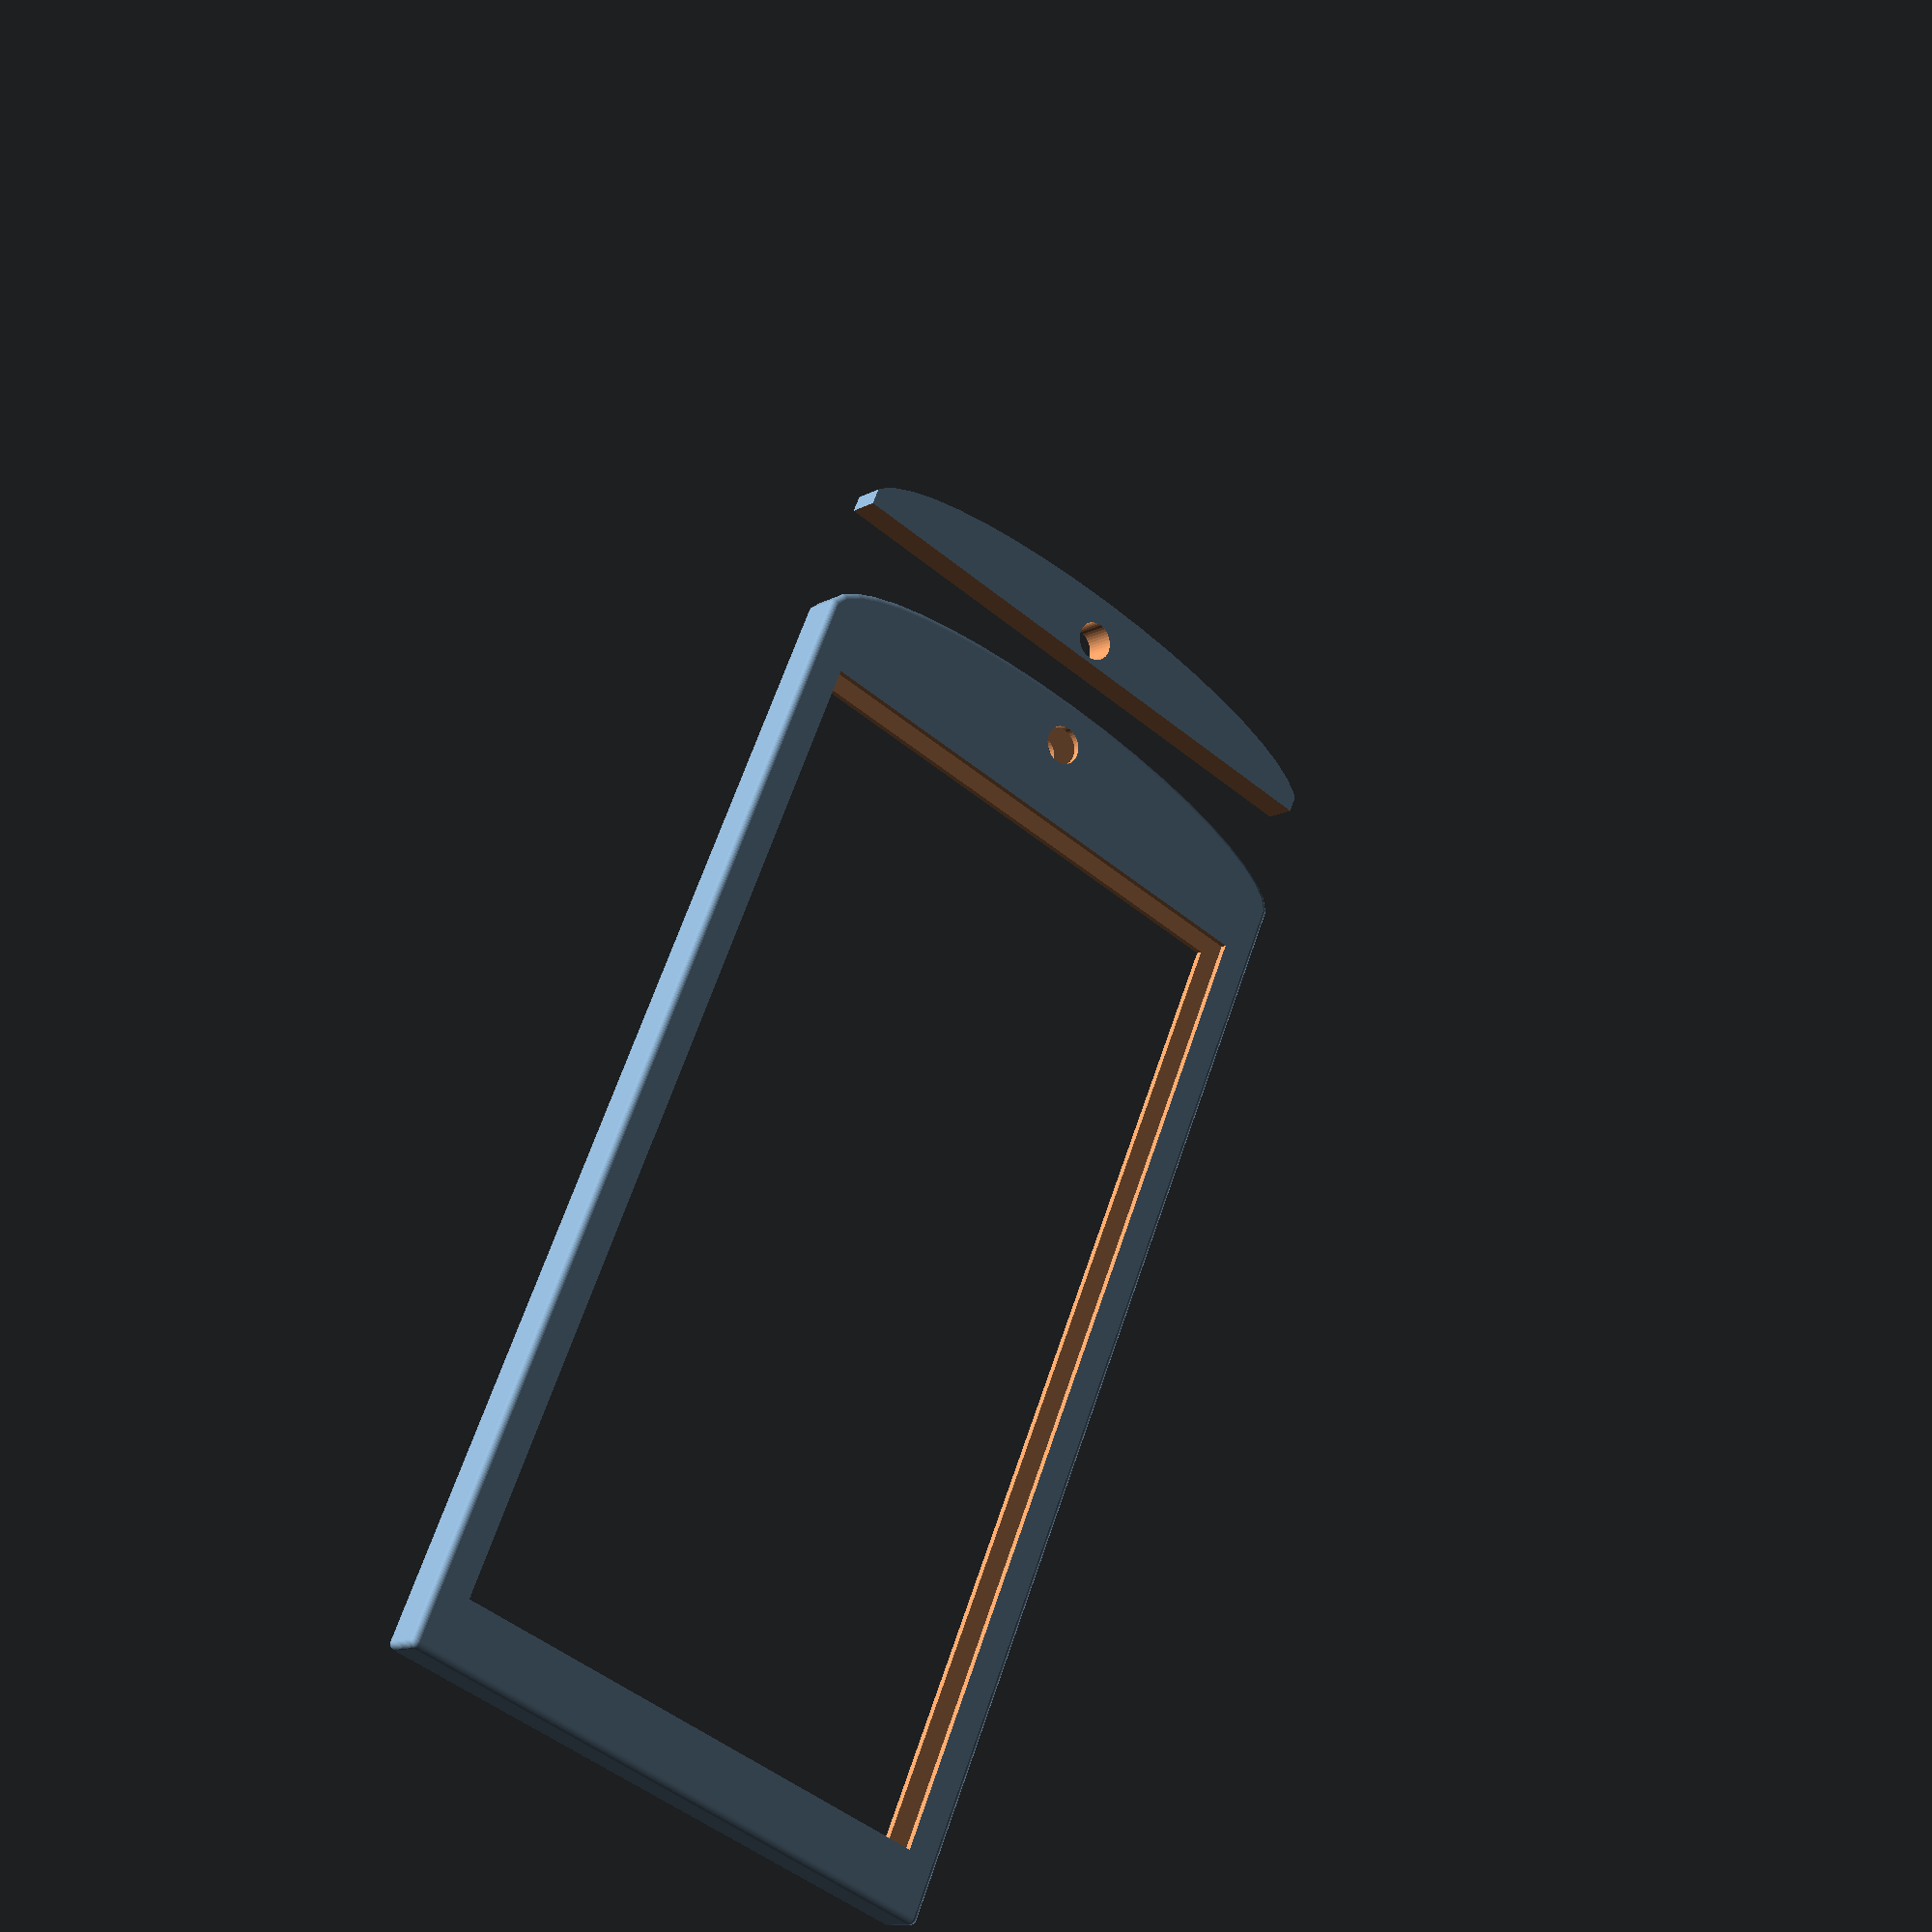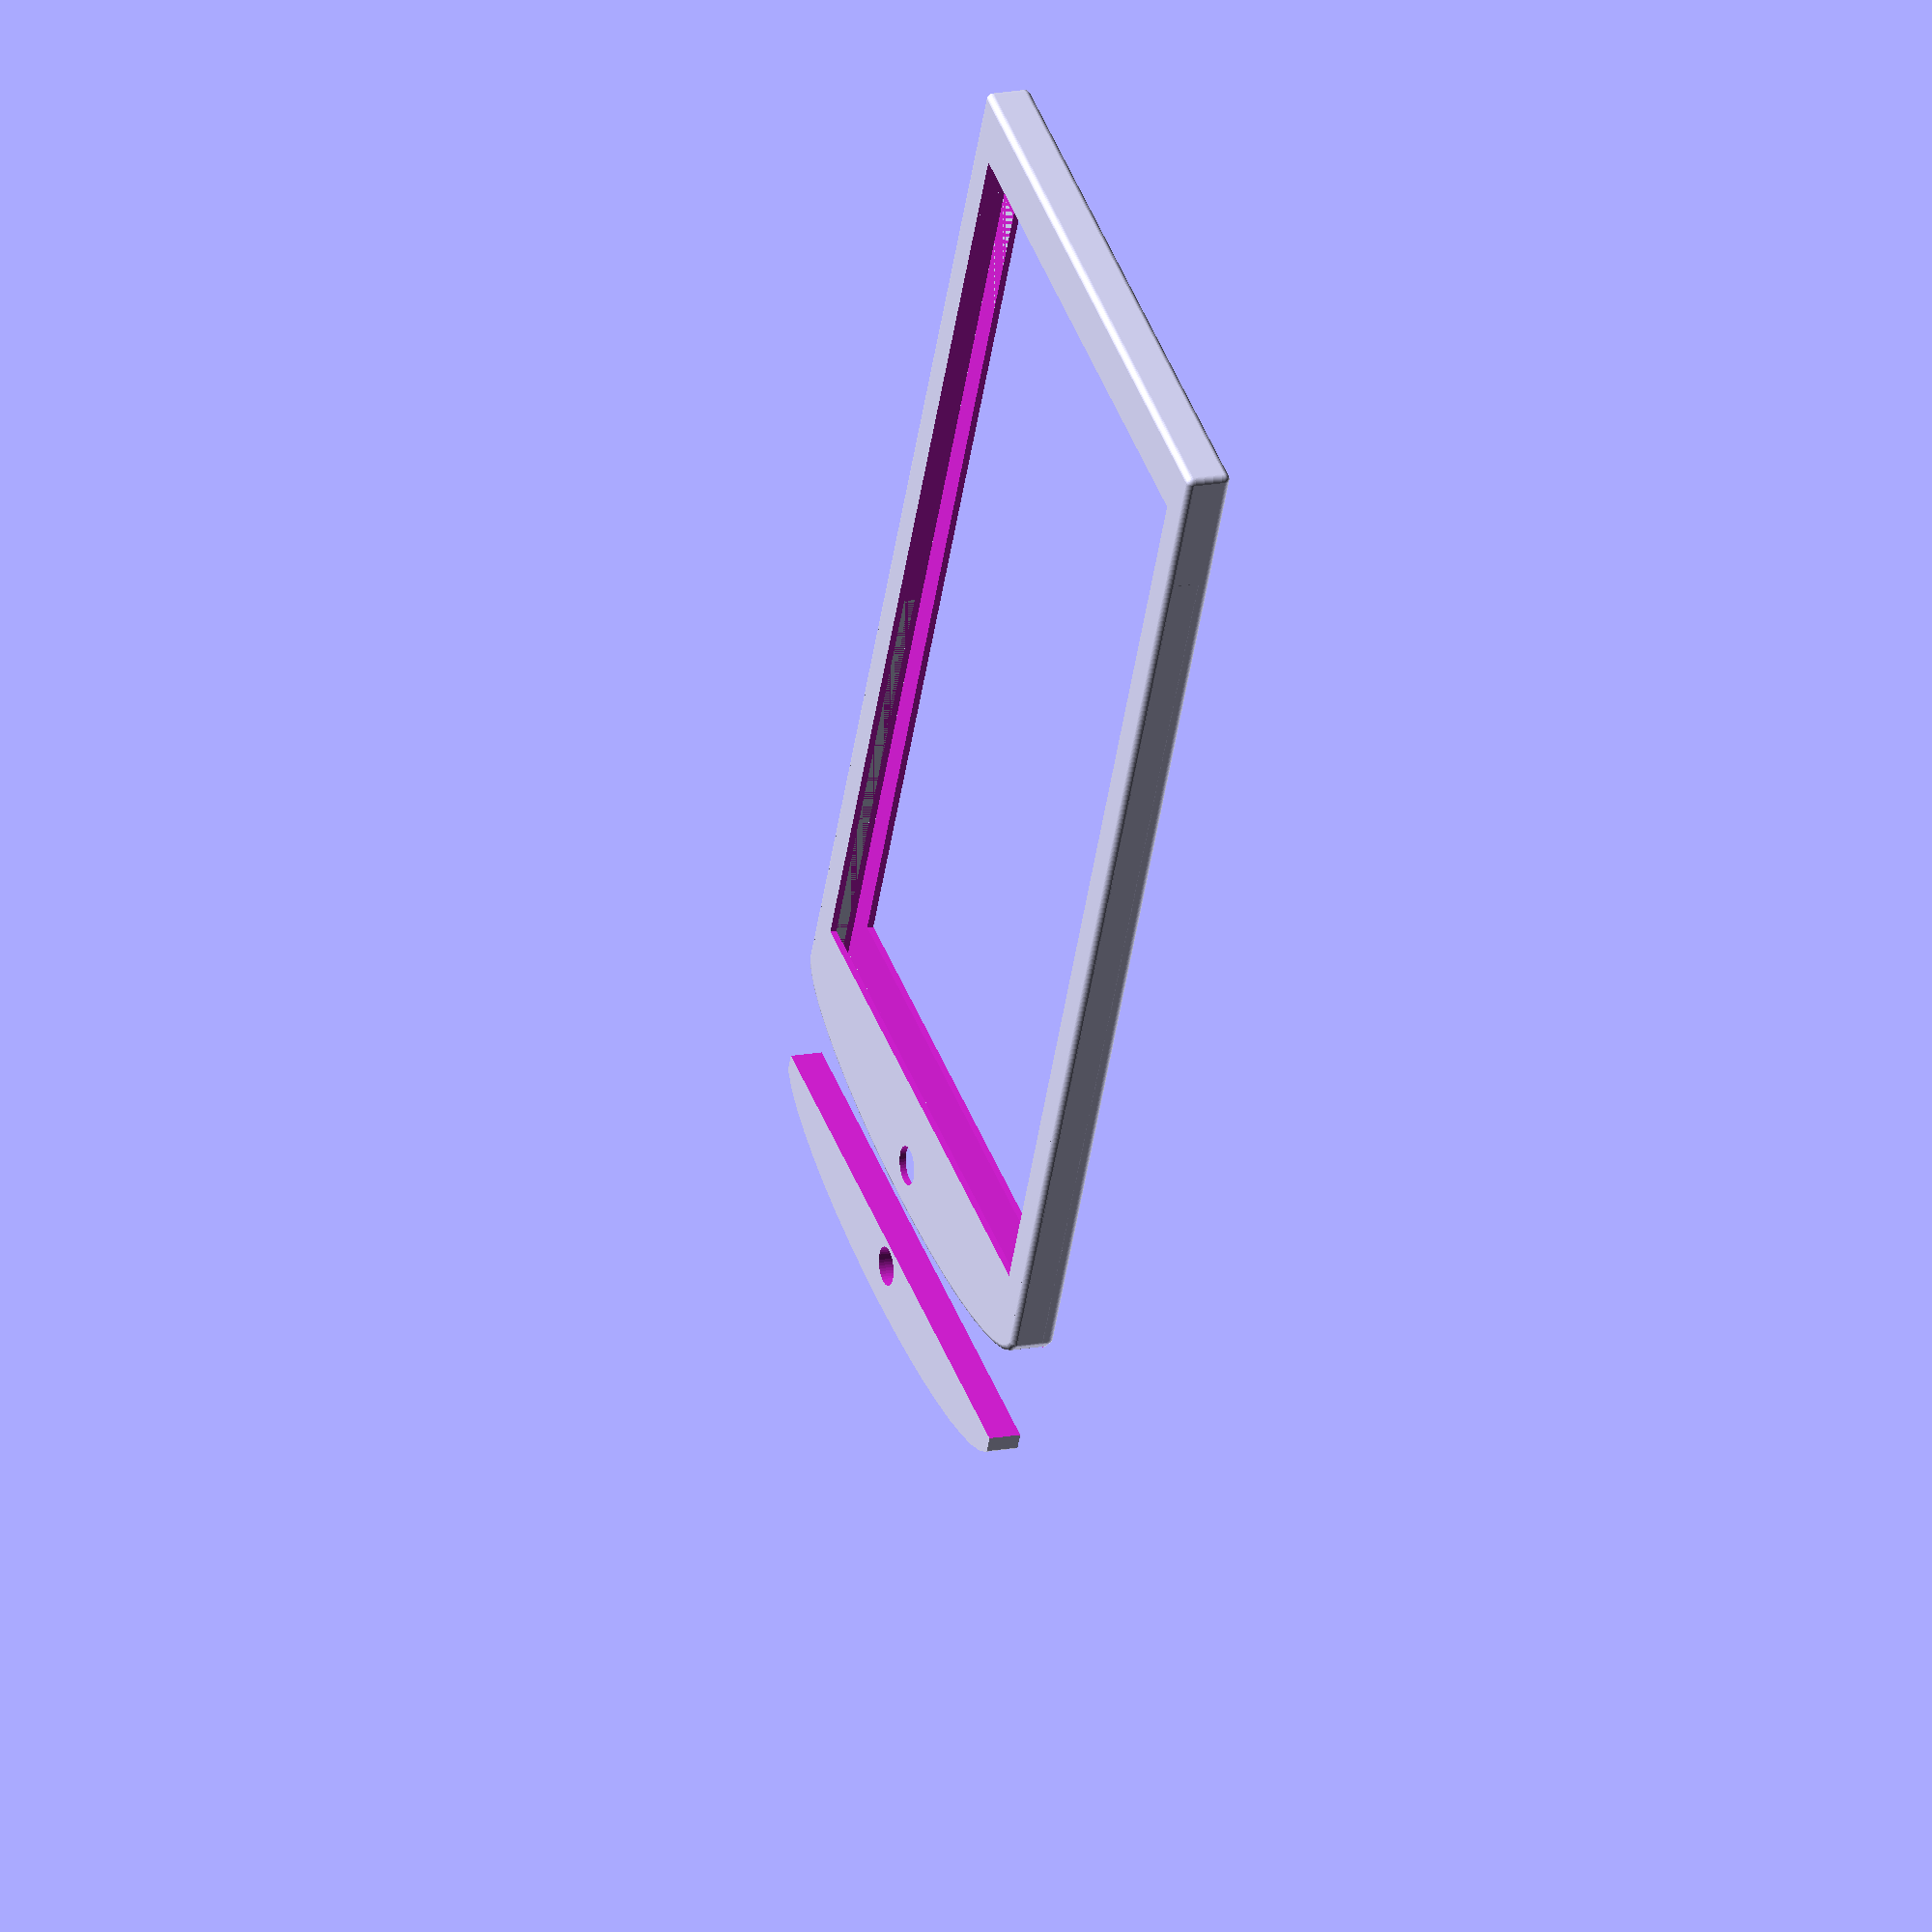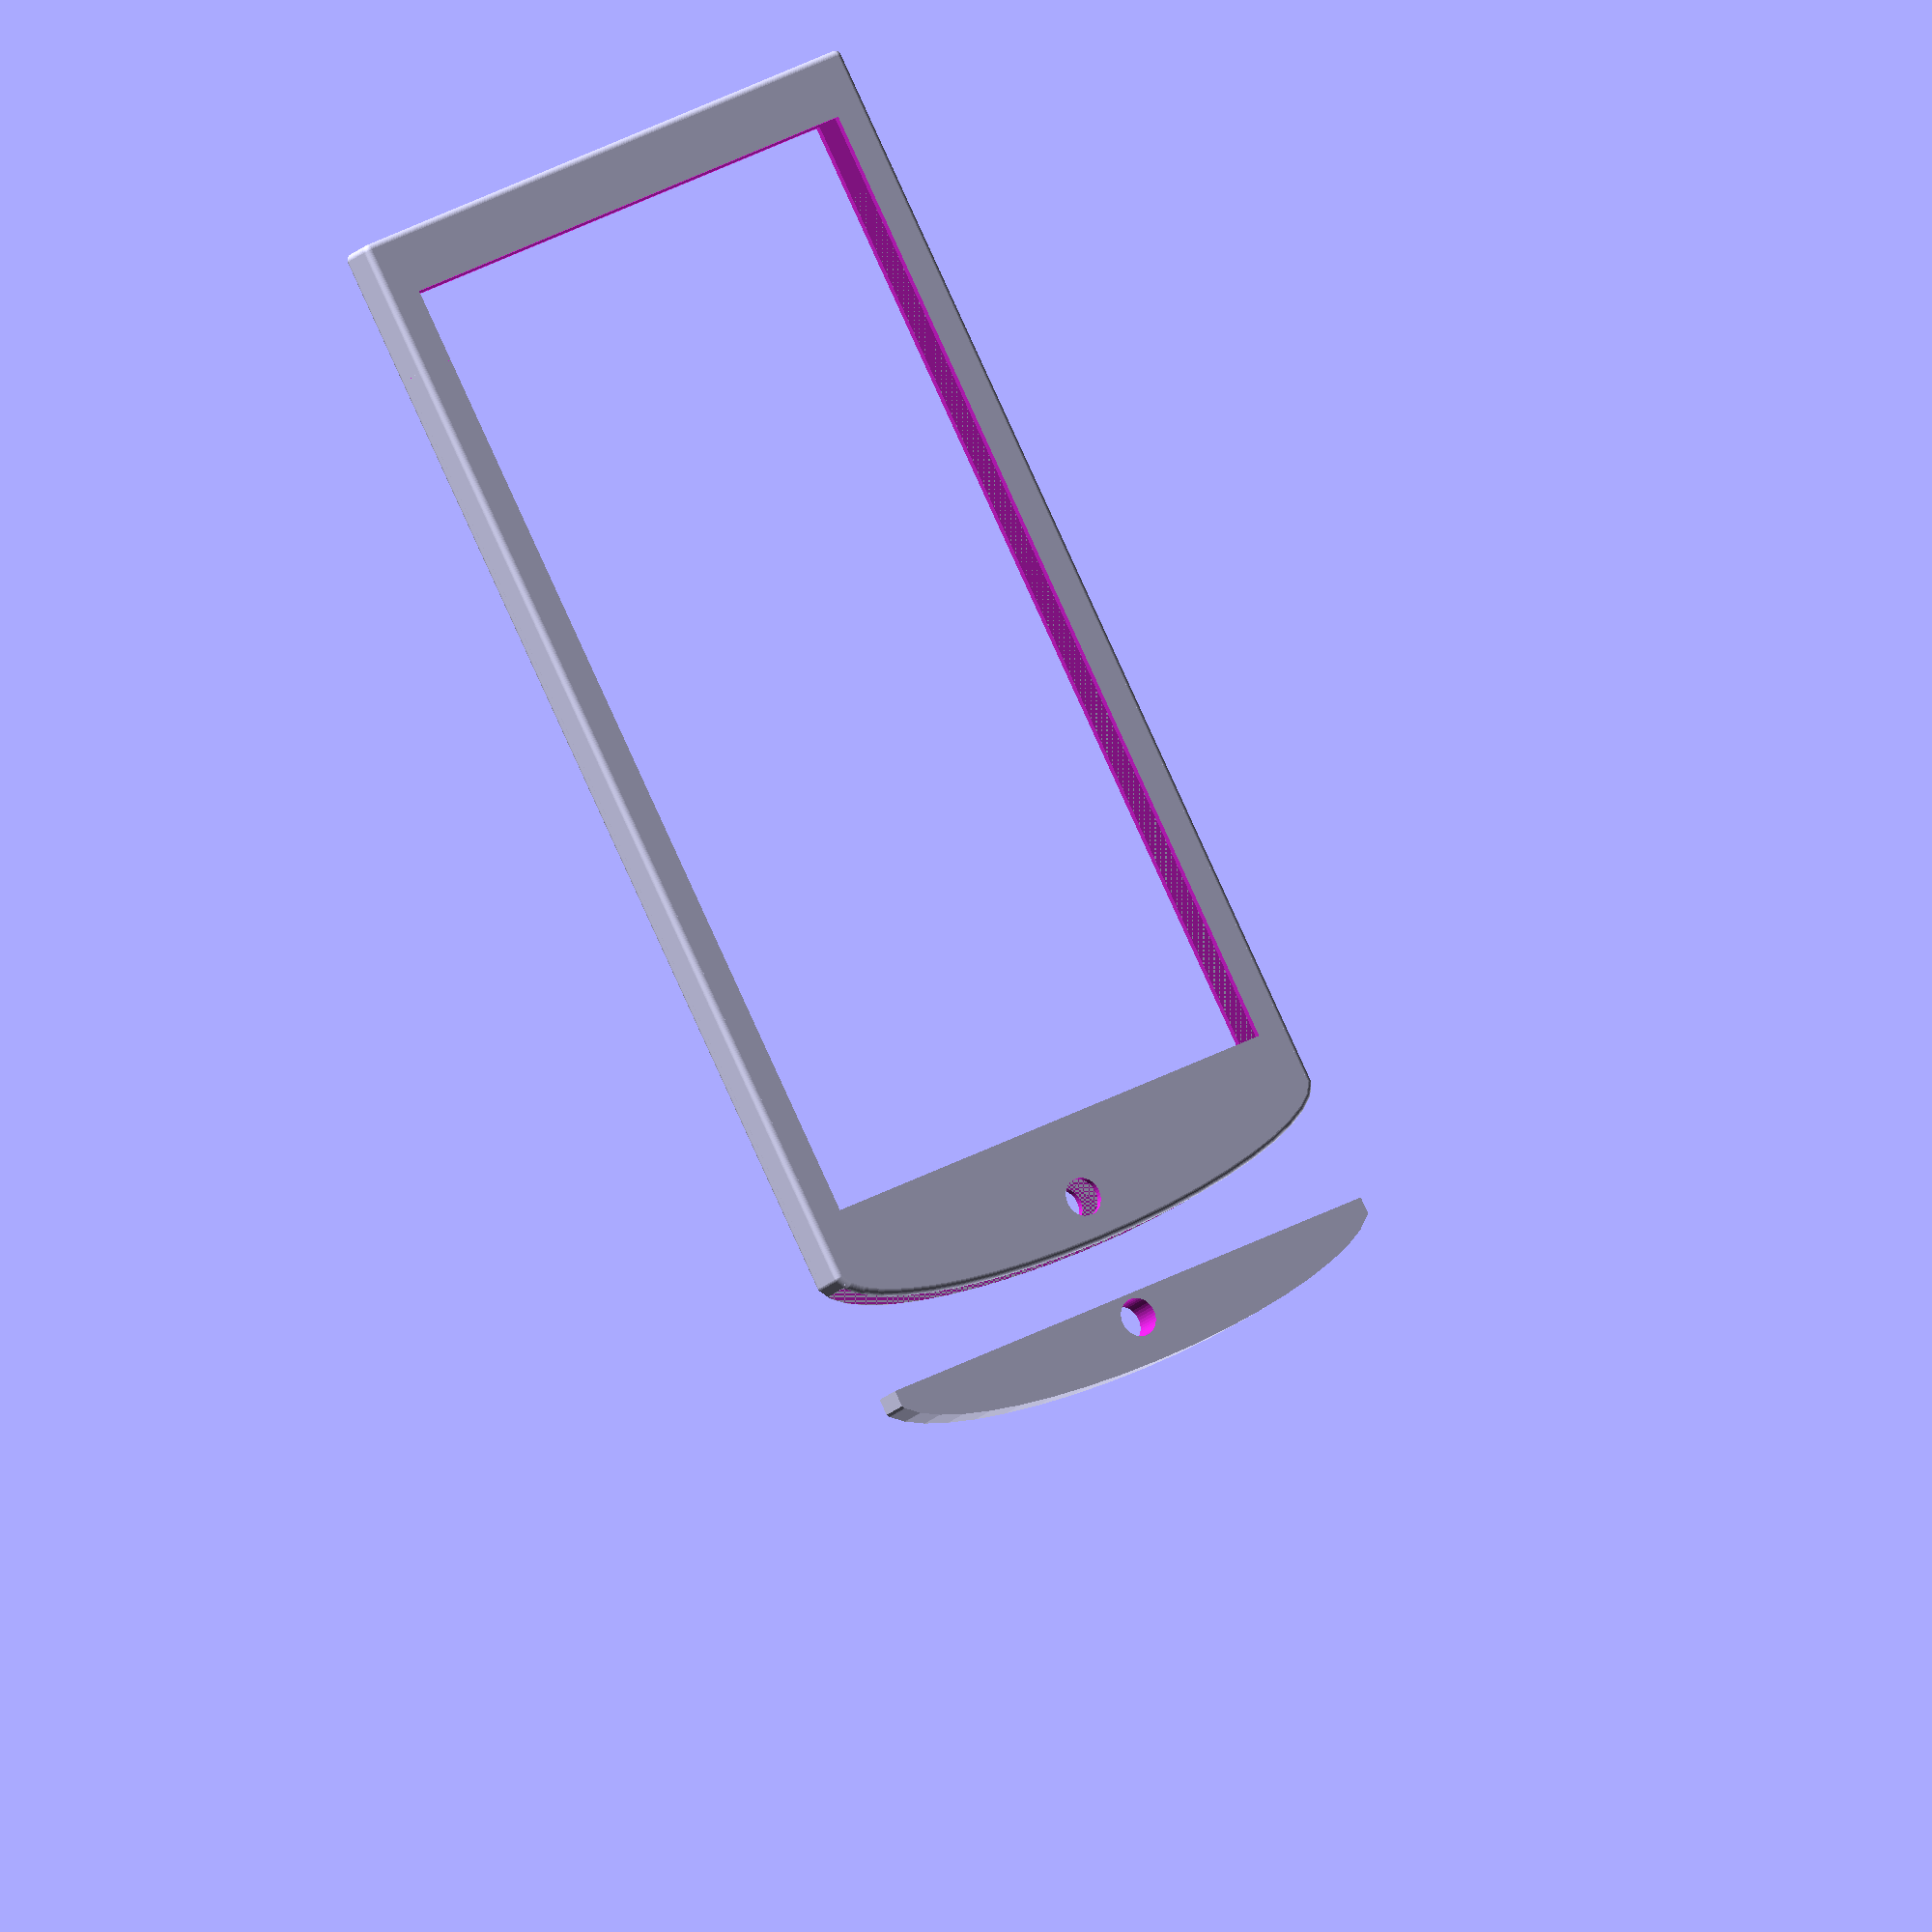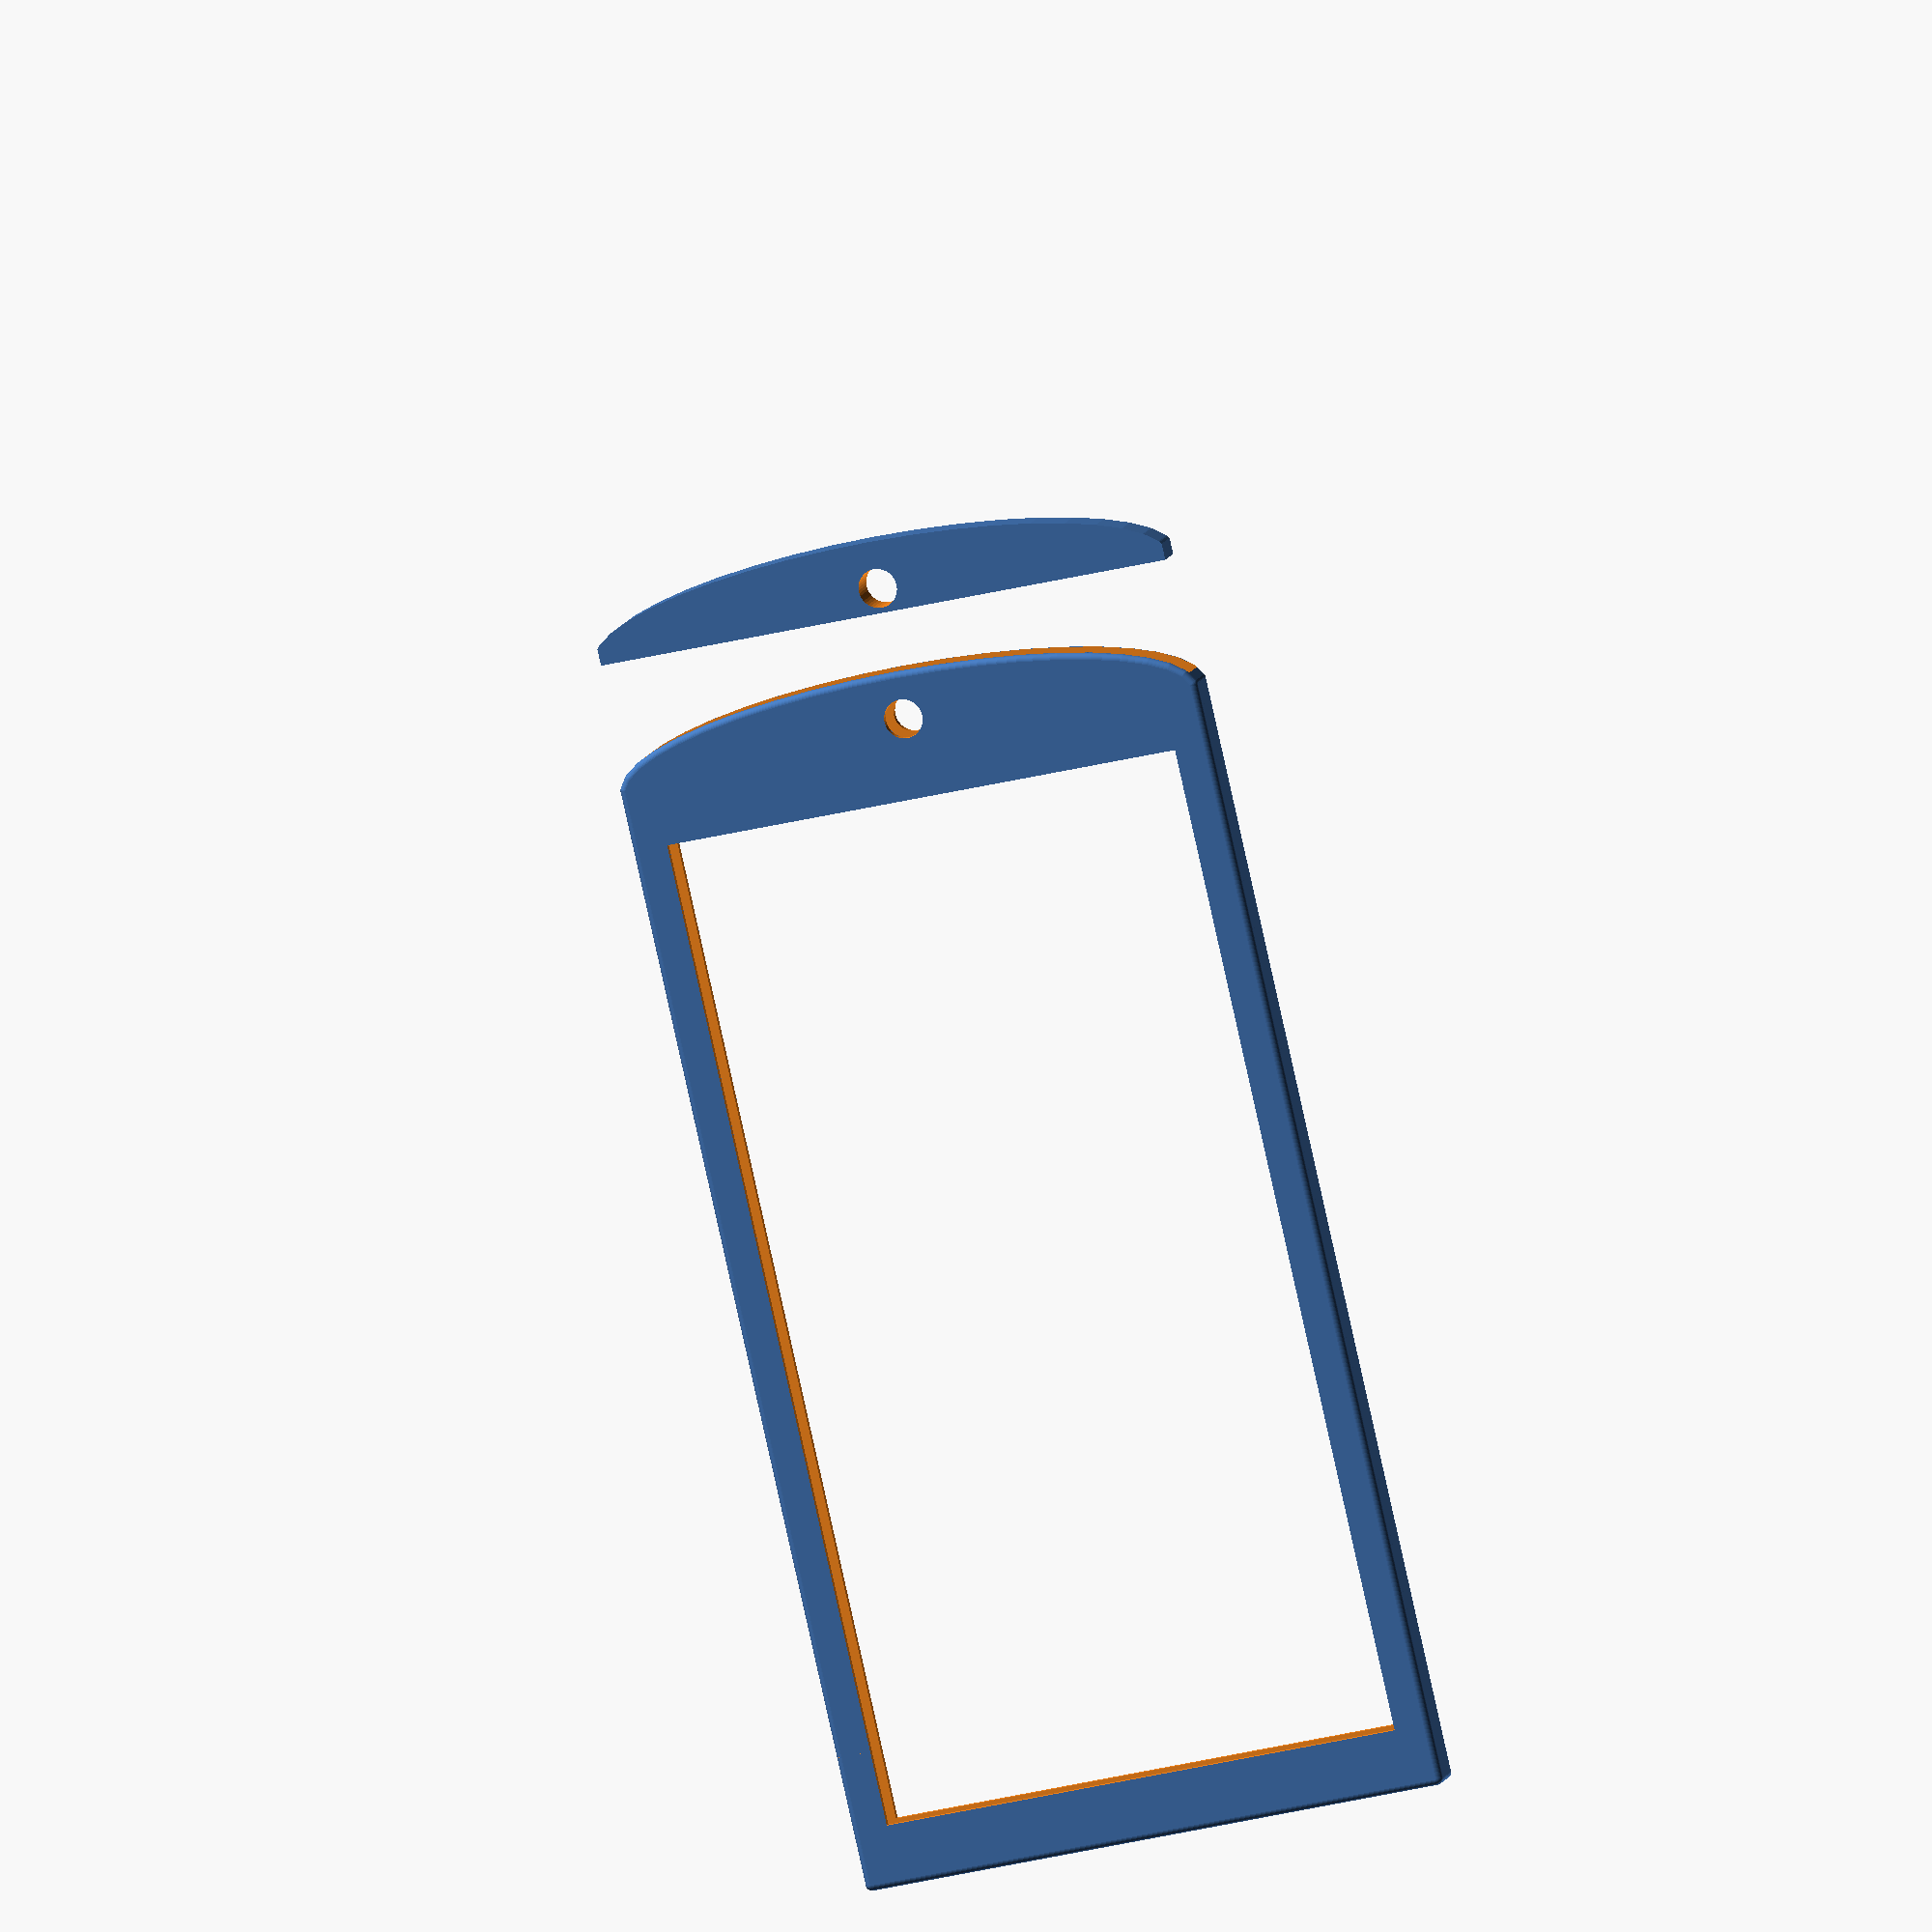
<openscad>
badge_dimensions = [85, 45, 2.5];
$fn = 42; // Smoothness of corner rounding, compute-intensive.
min_printable = 0.4; // If we go below nozzle diameter it may go ugly.
hole_diameter = 3;
top = hole_diameter + 2;
thickness = 0.5;

module block() {
    minkowski() {
        union() {
            cube(badge_dimensions, true);
            translate([badge_dimensions[0]/2, 0, 0]) 
                resize([top*2, badge_dimensions[1], badge_dimensions[2]])
                cylinder(center=true);
        }
        sphere(thickness);
    }
}

module sliding() {
    translate([40, 0, 0]) cube(badge_dimensions, true); // For sliding in.
}

module keyring_hole() {
    translate([badge_dimensions[0]/2 + hole_diameter/2 + min_printable, 0, 0])
        cylinder(h=100, d=hole_diameter, center=true); // For keyring.
}

// Main part.
difference() {
    block();
    sliding();
    cube(badge_dimensions, true); // For badge.
    scale([0.9, 0.9, 2.0]) cube(badge_dimensions, true); // For viewing.
    keyring_hole();
}

// Cap - to not scrub fluff from the pocket.
translate([2*top, 0, -thickness]) // Separate from the main part, align to plate.
difference() {
    intersection() {
        block();
        sliding();
    }
    scale([1, 2, 2]) // To remove non-manifold error.
        cube(badge_dimensions, true); // For badge.
    keyring_hole();
}

</openscad>
<views>
elev=191.8 azim=113.5 roll=217.0 proj=p view=wireframe
elev=163.8 azim=244.9 roll=291.6 proj=o view=wireframe
elev=17.4 azim=118.0 roll=152.3 proj=o view=wireframe
elev=349.5 azim=257.1 roll=13.6 proj=o view=solid
</views>
